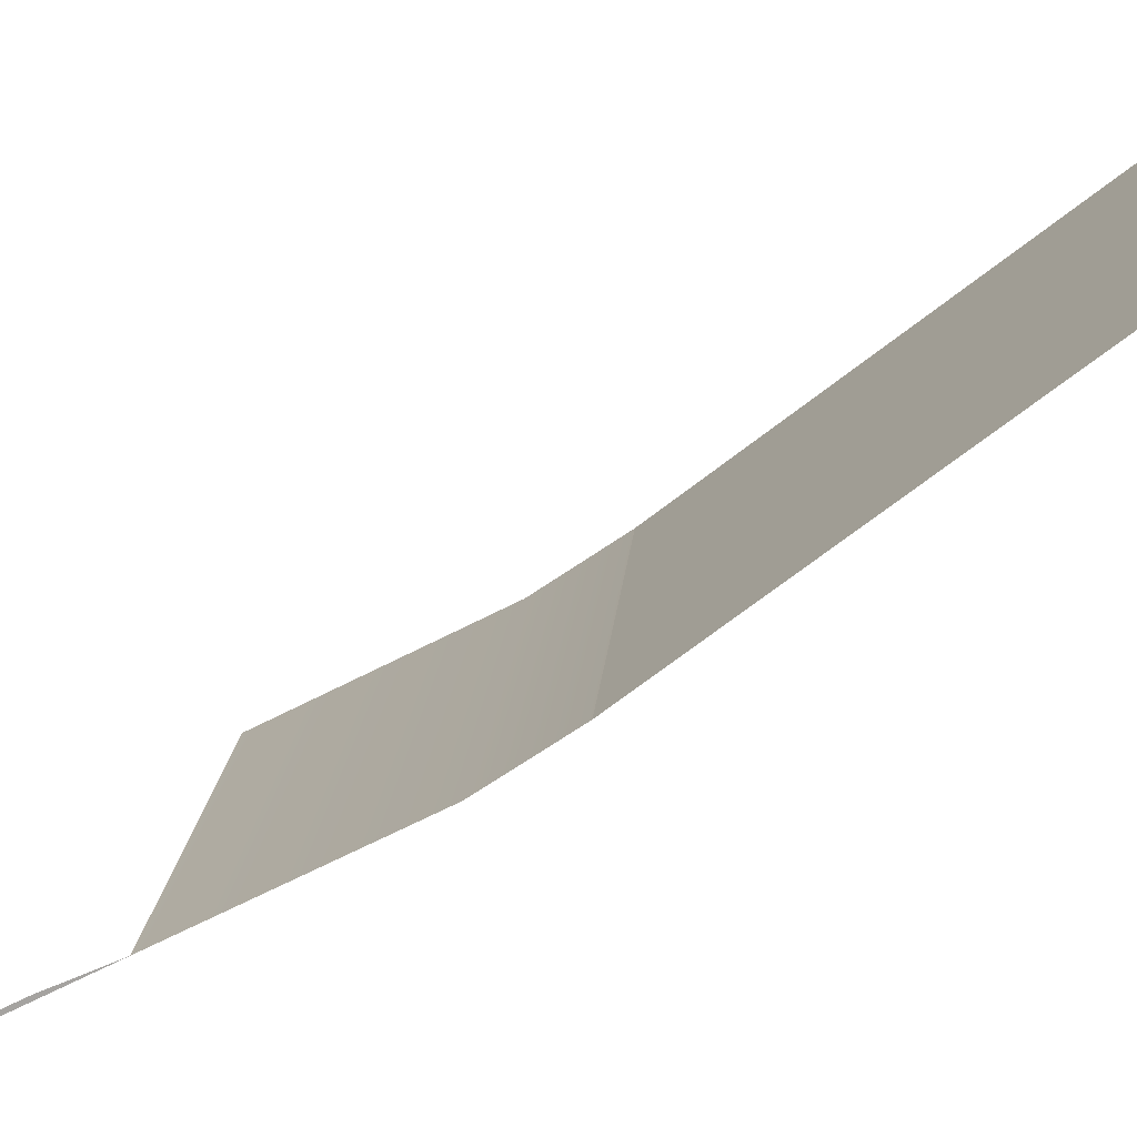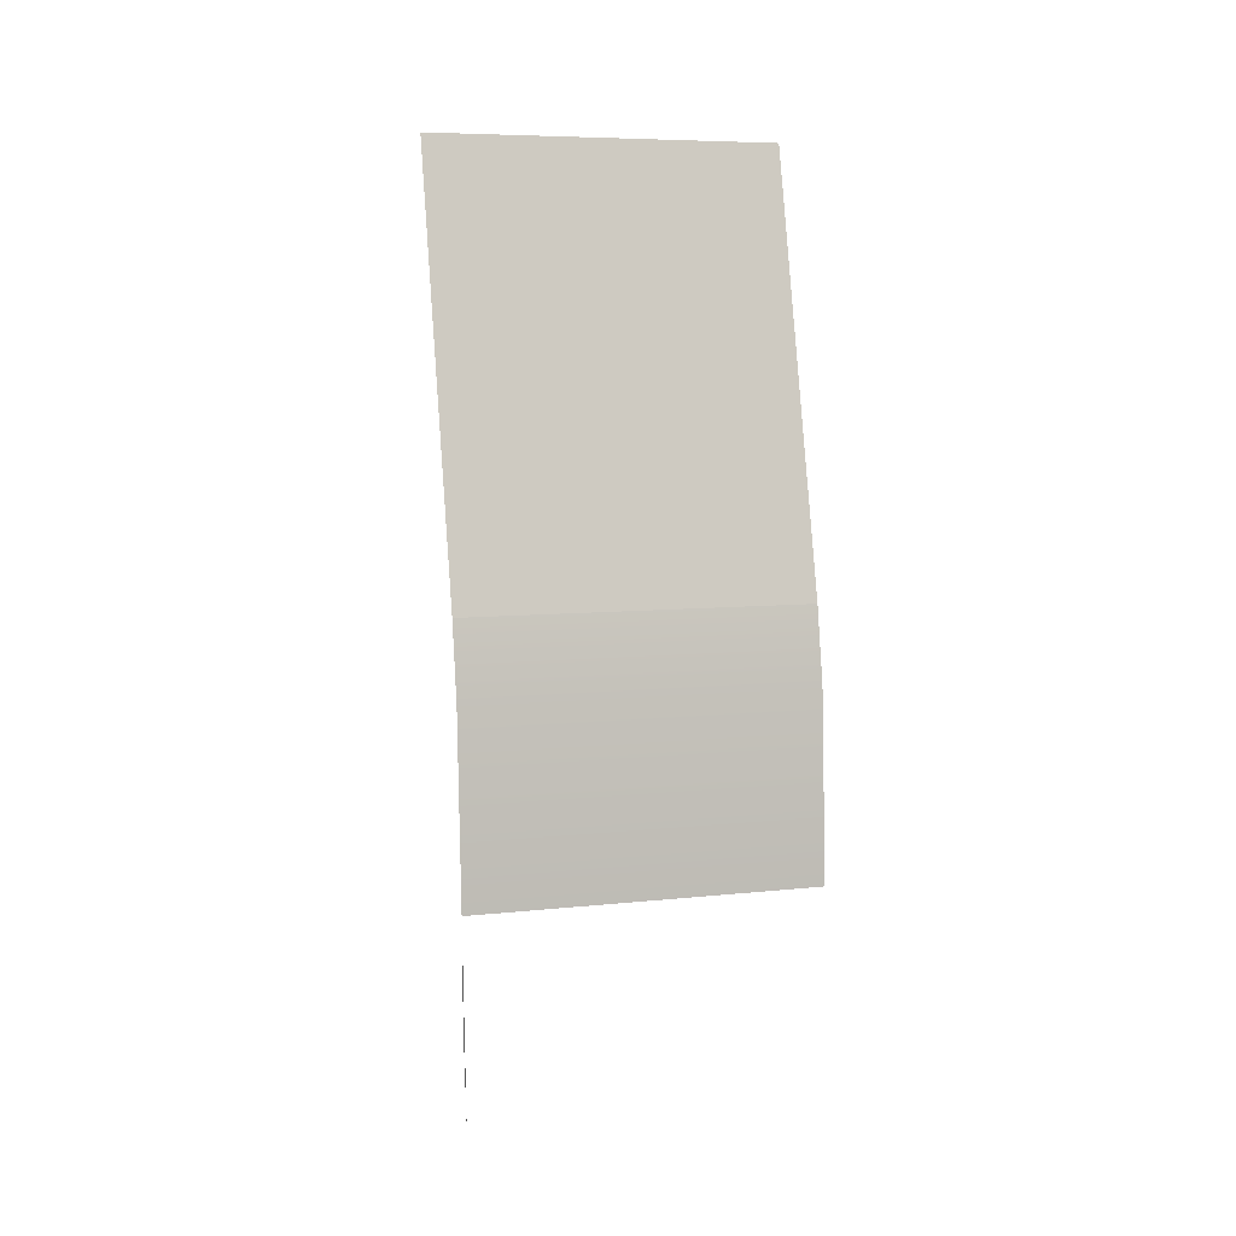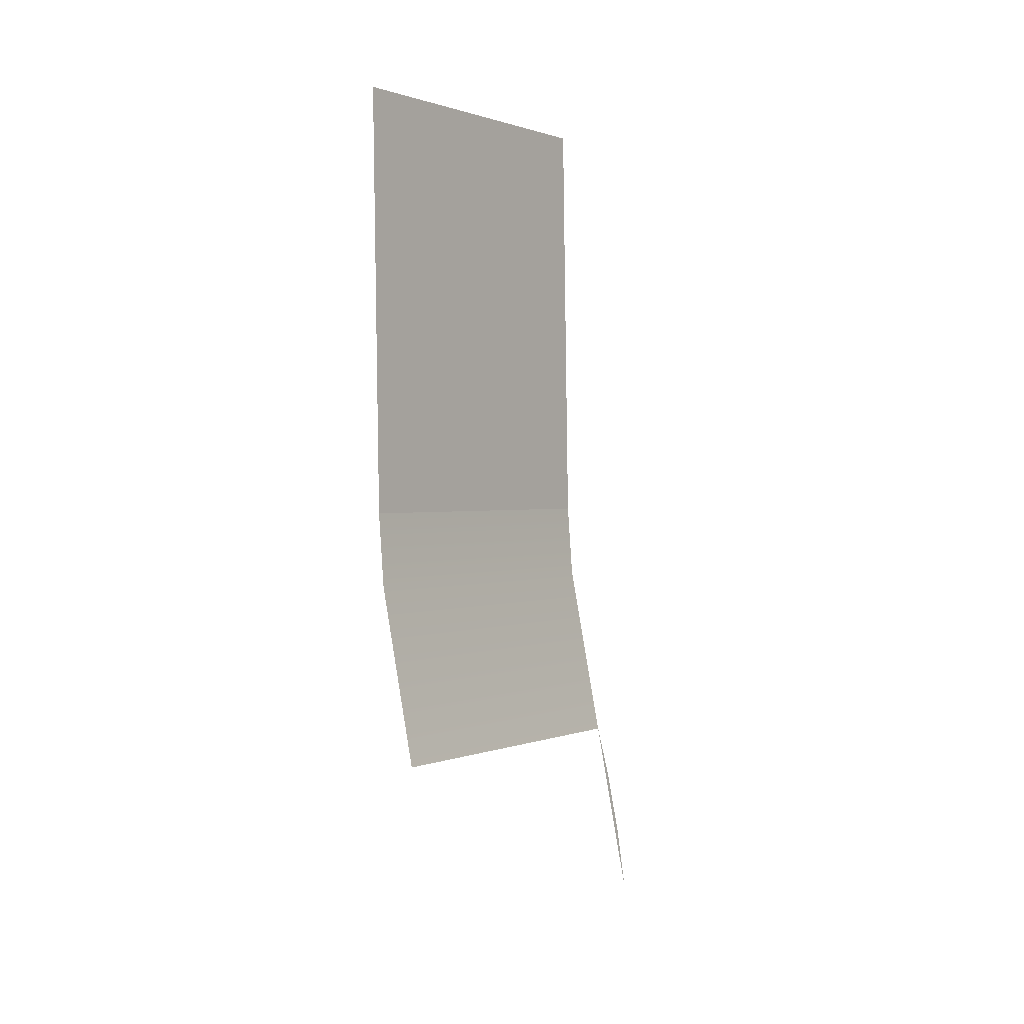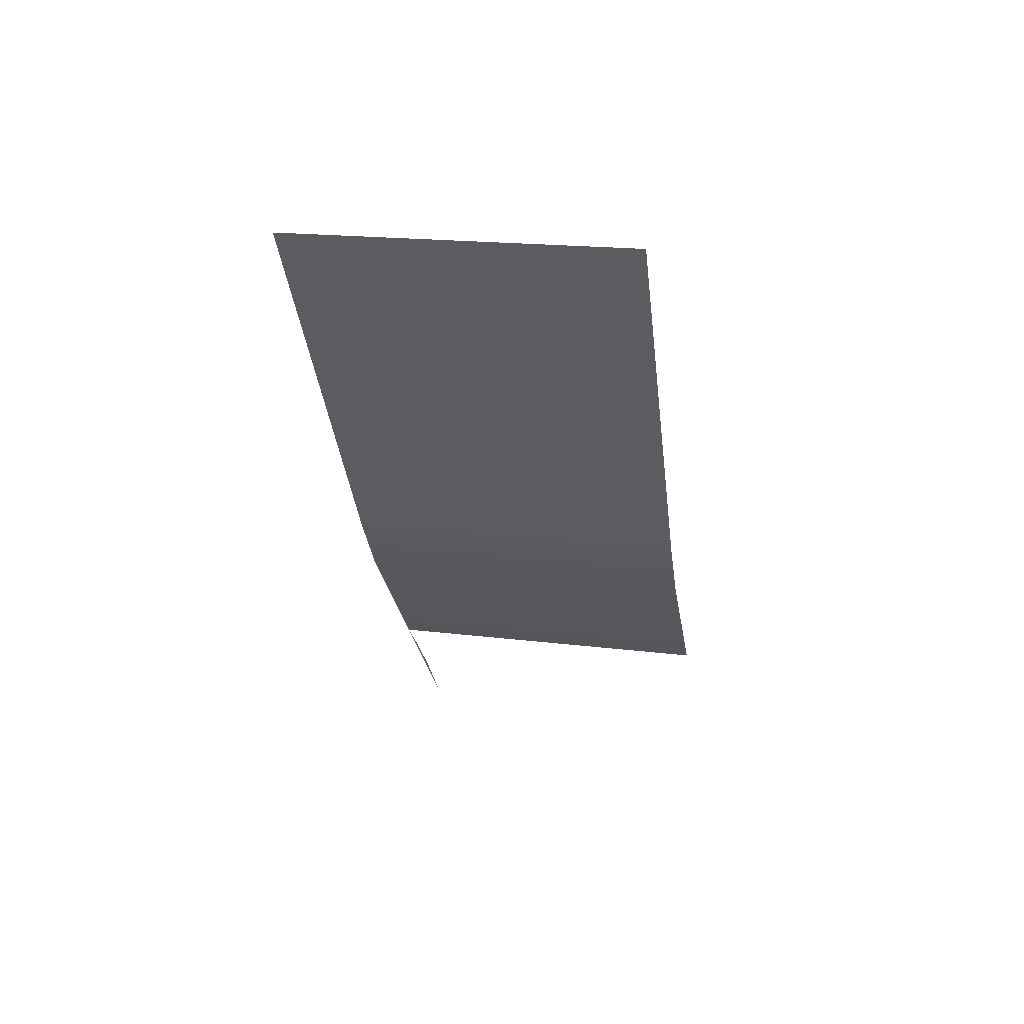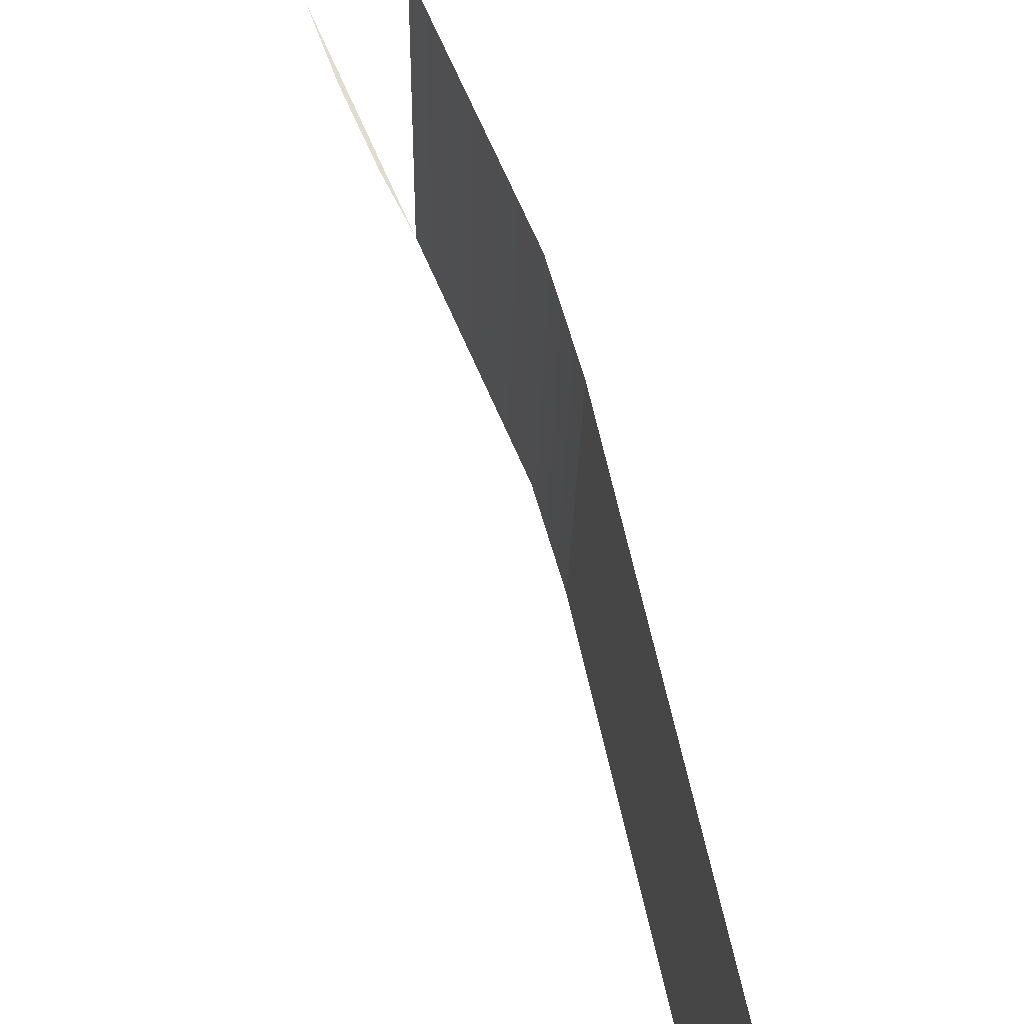
<metadata>
{"format":"obj","ext":"obj","renderer":"f3d","projection":"perspective","resolution":1024,"background":"white","views":[{"elev":-78.0,"azim":133.1,"up":"+Z"},{"elev":-13.0,"azim":-106.5,"up":"+Y"},{"elev":8.6,"azim":36.4,"up":"+Y"},{"elev":47.4,"azim":-78.5,"up":"+Y"},{"elev":63.6,"azim":172.3,"up":"+Z"}]}
</metadata>
<code>
o 3dw.eb6176d02ba79f0640010f30b5cd77ee/Model/mesh1/mesh1-geometry/material_0/component_5#mesh1-geometry
v 0.08567 -0.001002 0.1977
v 0.08379 0.01732 0.1798
v 0.08379 0.01897 0.1956
v 0.08379 0.01897 0.1956
v 0.08379 0.01732 0.1798
v 0.08567 -0.001002 0.1977
v 0.08379 0.01732 0.1798
v 0.08567 -0.001002 0.1977
v 0.08567 -0.00266 0.1819
v 0.08567 -0.00266 0.1819
v 0.08567 -0.001002 0.1977
v 0.08379 0.01732 0.1798
v 0.08621 -0.004447 0.1981
v 0.08567 -0.00266 0.1819
v 0.08567 -0.001002 0.1977
v 0.08567 -0.001002 0.1977
v 0.08567 -0.00266 0.1819
v 0.08621 -0.004447 0.1981
v 0.08567 -0.00266 0.1819
v 0.08621 -0.004447 0.1981
v 0.08621 -0.006104 0.1823
v 0.08621 -0.006104 0.1823
v 0.08621 -0.004447 0.1981
v 0.08567 -0.00266 0.1819
v 0.08857 -0.01264 0.1989
v 0.08621 -0.006104 0.1823
v 0.08621 -0.004447 0.1981
v 0.08621 -0.004447 0.1981
v 0.08621 -0.006104 0.1823
v 0.08857 -0.01264 0.1989
v 0.08621 -0.006104 0.1823
v 0.08857 -0.01264 0.1989
v 0.08857 -0.0143 0.1832
v 0.08857 -0.0143 0.1832
v 0.08857 -0.01264 0.1989
v 0.08621 -0.006104 0.1823
v 0.08857 -0.0143 0.1832
v 0.09025 -0.01959 0.1837
v 0.08939 -0.01665 0.1834
v 0.08939 -0.01665 0.1834
v 0.09025 -0.01959 0.1837
v 0.08857 -0.0143 0.1832
v 0.09025 -0.01959 0.1837
v 0.08857 -0.0143 0.1832
v 0.09094 -0.02257 0.184
v 0.09094 -0.02257 0.184
v 0.08857 -0.0143 0.1832
v 0.09025 -0.01959 0.1837
f 1 2 3
f 4 5 6
f 7 8 9
f 10 11 12
f 13 14 15
f 16 17 18
f 19 20 21
f 22 23 24
f 25 26 27
f 28 29 30
f 31 32 33
f 34 35 36
f 37 38 39
f 40 41 42
f 43 44 45
f 46 47 48

</code>
